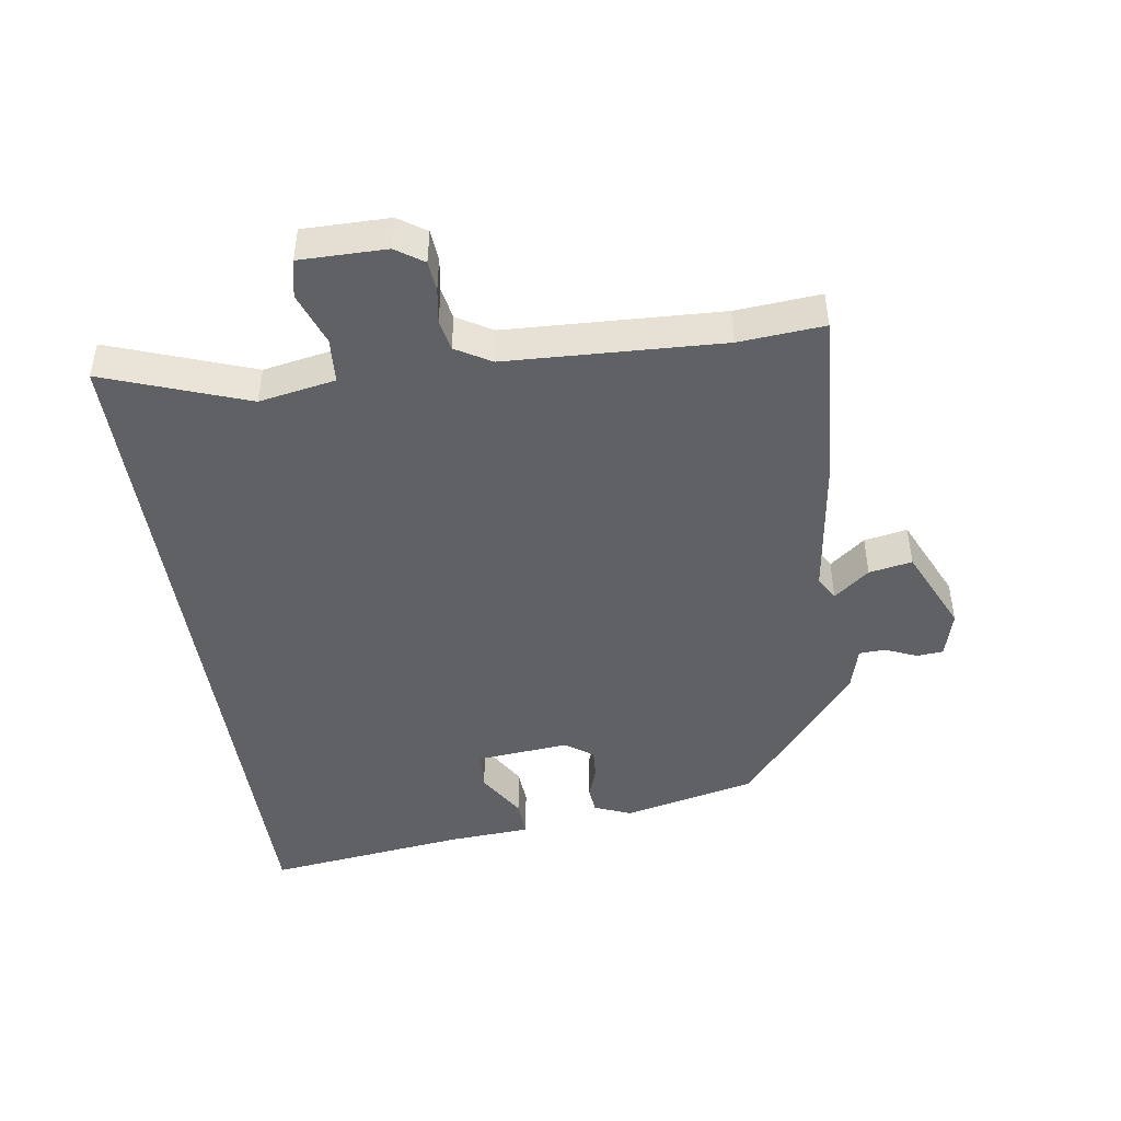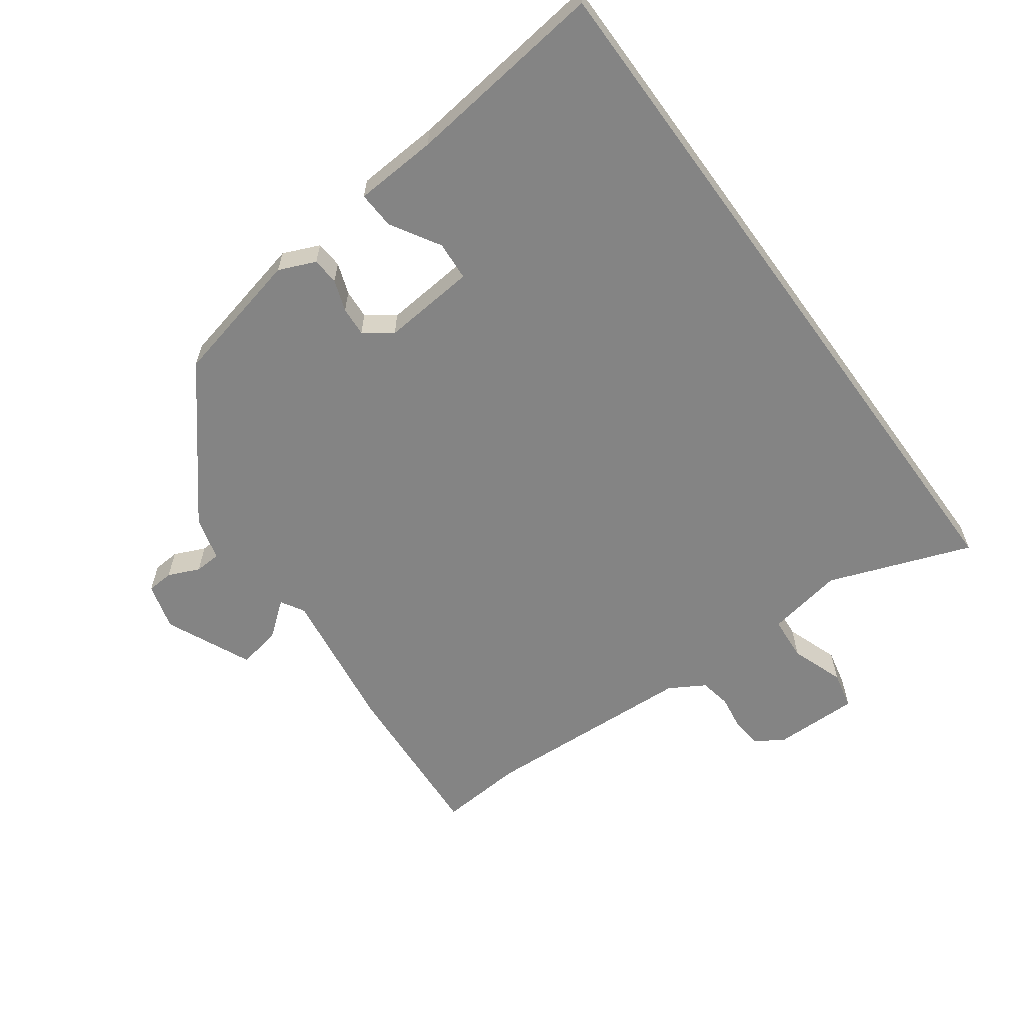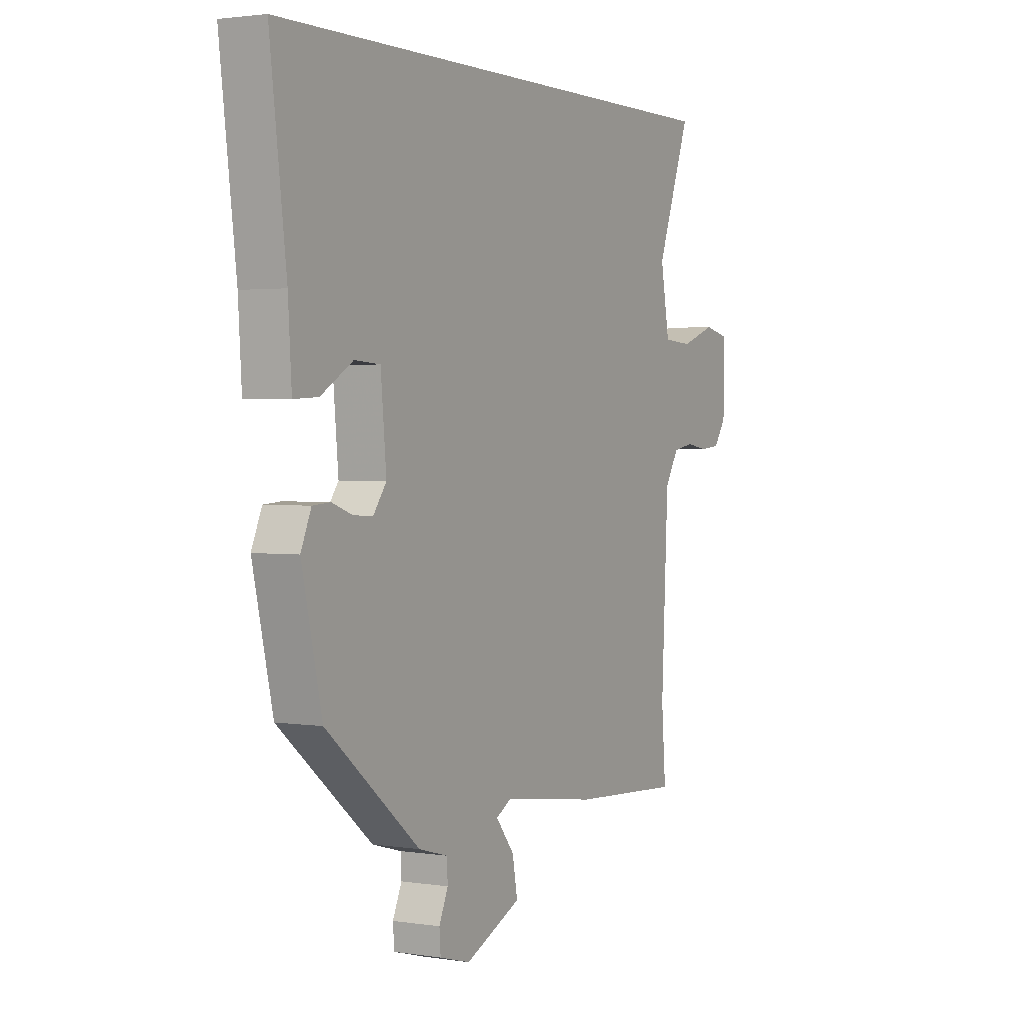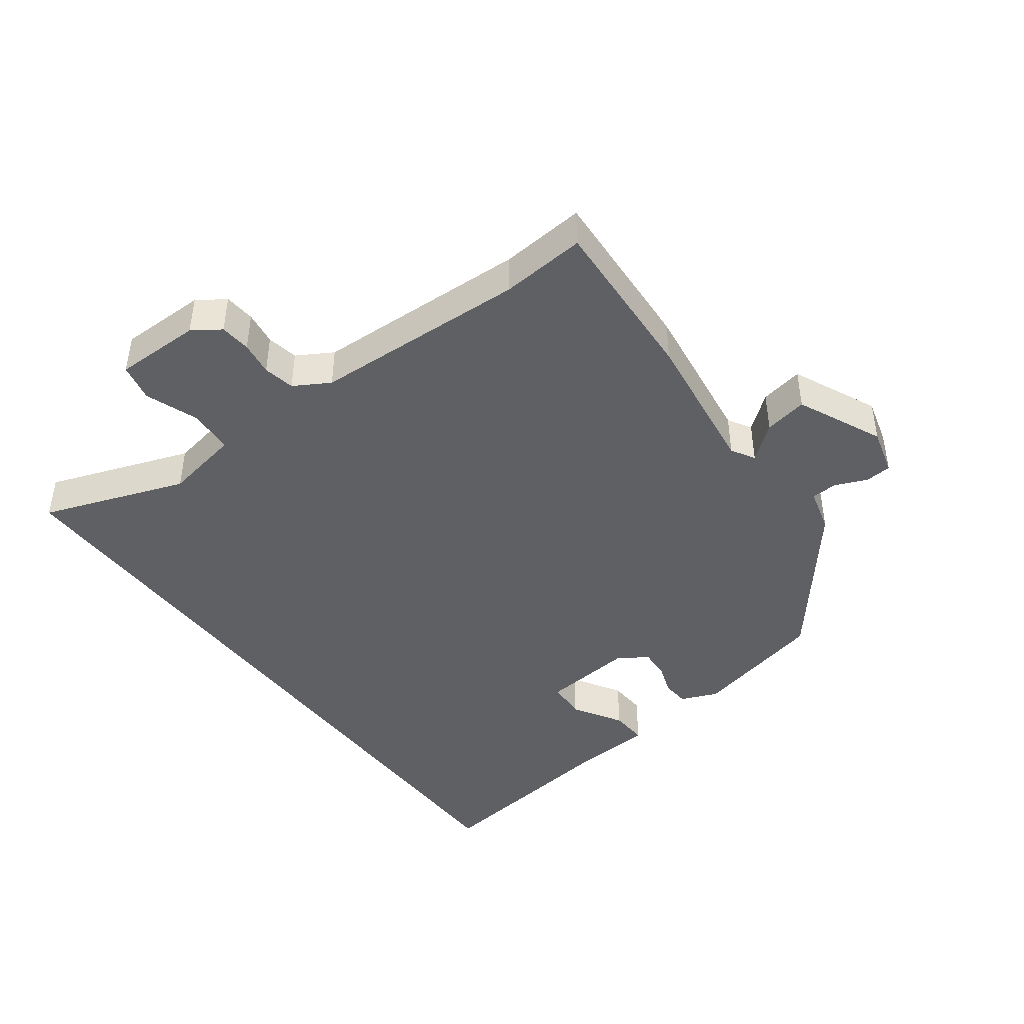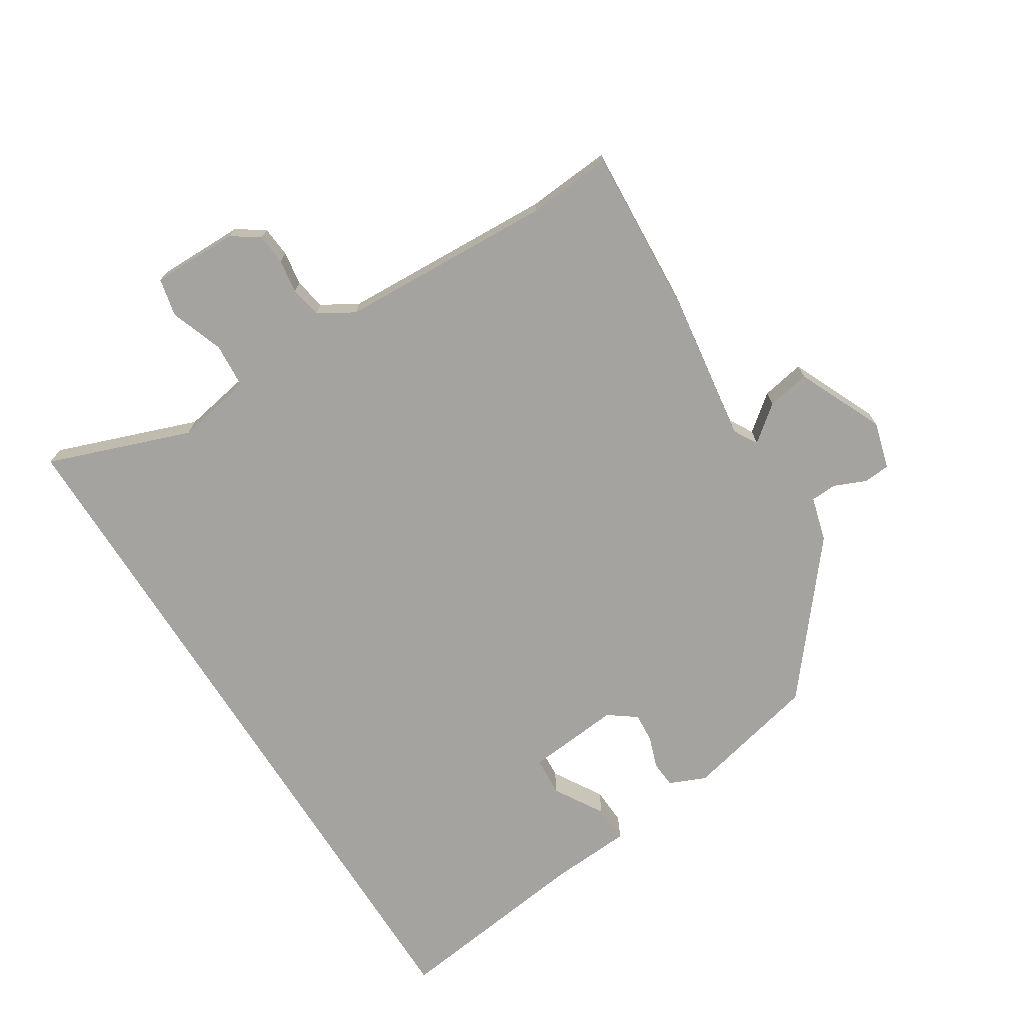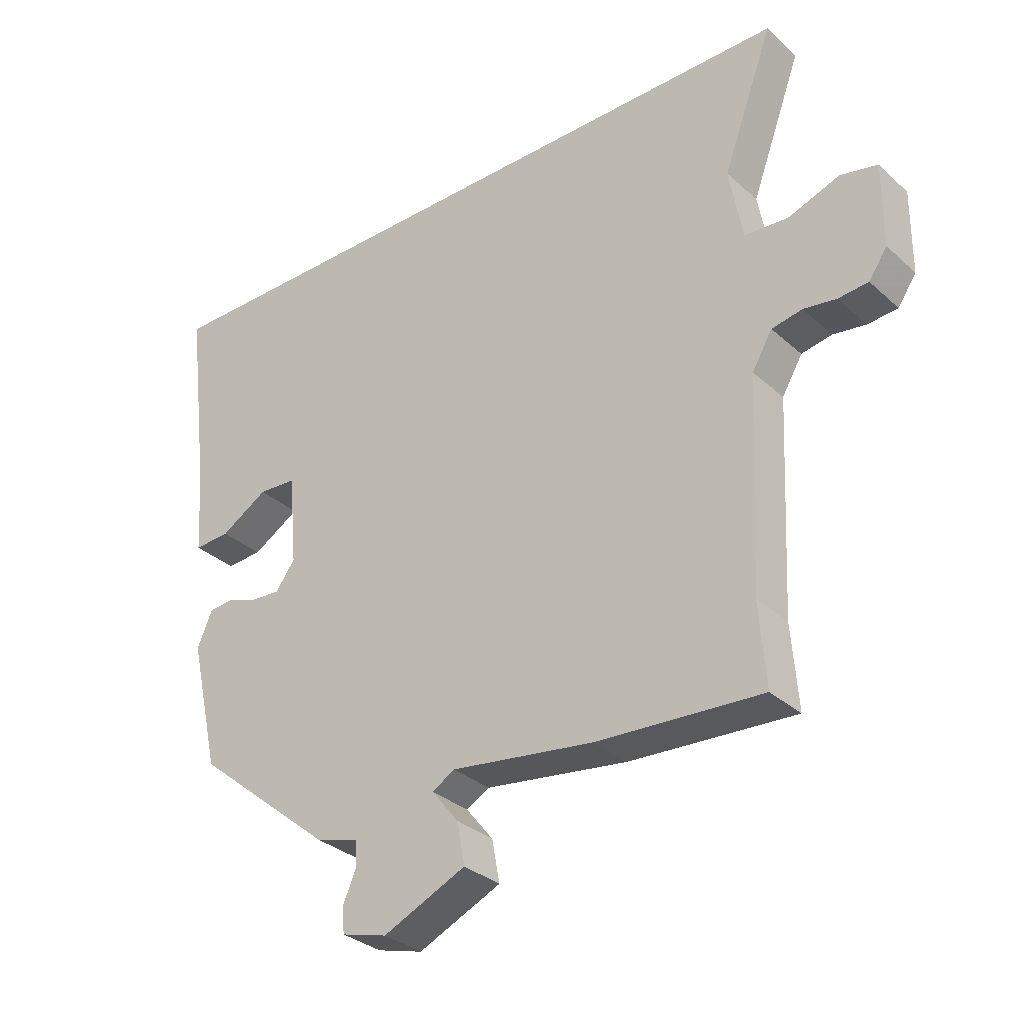
<metadata>
{"format":"obj","ext":"obj","renderer":"f3d","projection":"perspective","resolution":1024,"background":"white","views":[{"elev":-45.8,"azim":98.7,"up":"+Y"},{"elev":-61.3,"azim":-54.0,"up":"+Y"},{"elev":2.1,"azim":-61.0,"up":"+Z"},{"elev":-43.9,"azim":127.0,"up":"+Y"},{"elev":-72.8,"azim":122.3,"up":"+Y"},{"elev":-32.1,"azim":38.9,"up":"+Z"}]}
</metadata>
<code>
v -0.439 0.07 -0.319
v -0.486 0.07 -0.114
v -0.462 0.07 -0.058
v -0.421 0.07 -0.055
v -0.373 0.07 -0.072
v -0.328 0.07 -0.075
v -0.297 0.07 -0.033
v -0.31 0.07 0.11
v -0.37 0.07 0.114
v -0.445 0.07 0.069
v -0.502 0.07 0.066
v -0.51 0.07 0.193
v -0.548 0.07 0.5
v 0.567 0.07 0.5
v 0.487 0.07 0.282
v 0.508 0.07 0.165
v 0.577 0.07 0.16
v 0.658 0.07 0.189
v 0.716 0.07 0.176
v 0.715 0.07 0.044
v 0.686 0.07 0.002
v 0.639 0.07 -0.002
v 0.587 0.07 0.006
v 0.539 0.07 -0.003
v 0.507 0.07 -0.057
v 0.491 0.07 -0.385
v 0.501 0.07 -0.515
v 0.241 0.07 -0.499
v 0.016 0.07 -0.467
v -0.02 0.07 -0.488
v 0.023 0.07 -0.542
v 0.035 0.07 -0.608
v -0.096 0.07 -0.667
v -0.168 0.07 -0.647
v -0.171 0.07 -0.606
v -0.15 0.07 -0.558
v -0.152 0.07 -0.518
v -0.22 0.07 -0.499
v -0.439 0 -0.319
v -0.486 0 -0.114
v -0.462 0 -0.058
v -0.421 0 -0.055
v -0.373 0 -0.072
v -0.328 0 -0.075
v -0.297 0 -0.033
v -0.31 0 0.11
v -0.37 0 0.114
v -0.445 0 0.069
v -0.502 0 0.066
v -0.51 0 0.193
v -0.548 0 0.5
v 0.567 0 0.5
v 0.487 0 0.282
v 0.508 0 0.165
v 0.577 0 0.16
v 0.658 0 0.189
v 0.716 0 0.176
v 0.715 0 0.044
v 0.686 0 0.002
v 0.639 0 -0.002
v 0.587 0 0.006
v 0.539 0 -0.003
v 0.507 0 -0.057
v 0.491 0 -0.385
v 0.501 0 -0.515
v 0.241 0 -0.499
v 0.016 0 -0.467
v -0.02 0 -0.488
v 0.023 0 -0.542
v 0.035 0 -0.608
v -0.096 0 -0.667
v -0.168 0 -0.647
v -0.171 0 -0.606
v -0.15 0 -0.558
v -0.152 0 -0.518
v -0.22 0 -0.499
f 3 4 5
f 2 3 5
f 1 2 5
f 38 1 5
f 37 38 5
f 34 35 36
f 33 34 36
f 32 33 36
f 31 32 36
f 30 31 36
f 29 30 36 37
f 26 27 28 29
f 25 26 29
f 24 25 29 37
f 21 22 23
f 20 21 23
f 19 20 23
f 18 19 23
f 17 18 23
f 16 17 23 24
f 12 13 14 15
f 12 15 16
f 9 10 11 12
f 8 9 12 16
f 16 24 37
f 8 16 37
f 7 8 37
f 37 5 6
f 6 7 37
f 43 42 41
f 43 41 40
f 43 40 39
f 43 39 76
f 43 76 75
f 74 73 72
f 74 72 71
f 74 71 70
f 74 70 69
f 74 69 68
f 75 74 68 67
f 67 66 65 64
f 67 64 63
f 75 67 63 62
f 61 60 59
f 61 59 58
f 61 58 57
f 61 57 56
f 61 56 55
f 62 61 55 54
f 53 52 51 50
f 54 53 50
f 50 49 48 47
f 54 50 47 46
f 75 62 54
f 75 54 46
f 75 46 45
f 44 43 75
f 75 45 44
f 1 39 40 2
f 2 40 41 3
f 3 41 42 4
f 4 42 43 5
f 5 43 44 6
f 6 44 45 7
f 7 45 46 8
f 8 46 47 9
f 9 47 48 10
f 10 48 49 11
f 11 49 50 12
f 12 50 51 13
f 13 51 52 14
f 14 52 53 15
f 15 53 54 16
f 16 54 55 17
f 17 55 56 18
f 18 56 57 19
f 19 57 58 20
f 20 58 59 21
f 21 59 60 22
f 22 60 61 23
f 23 61 62 24
f 24 62 63 25
f 25 63 64 26
f 26 64 65 27
f 27 65 66 28
f 28 66 67 29
f 29 67 68 30
f 30 68 69 31
f 31 69 70 32
f 32 70 71 33
f 33 71 72 34
f 34 72 73 35
f 35 73 74 36
f 36 74 75 37
f 37 75 76 38
f 38 76 39 1

</code>
